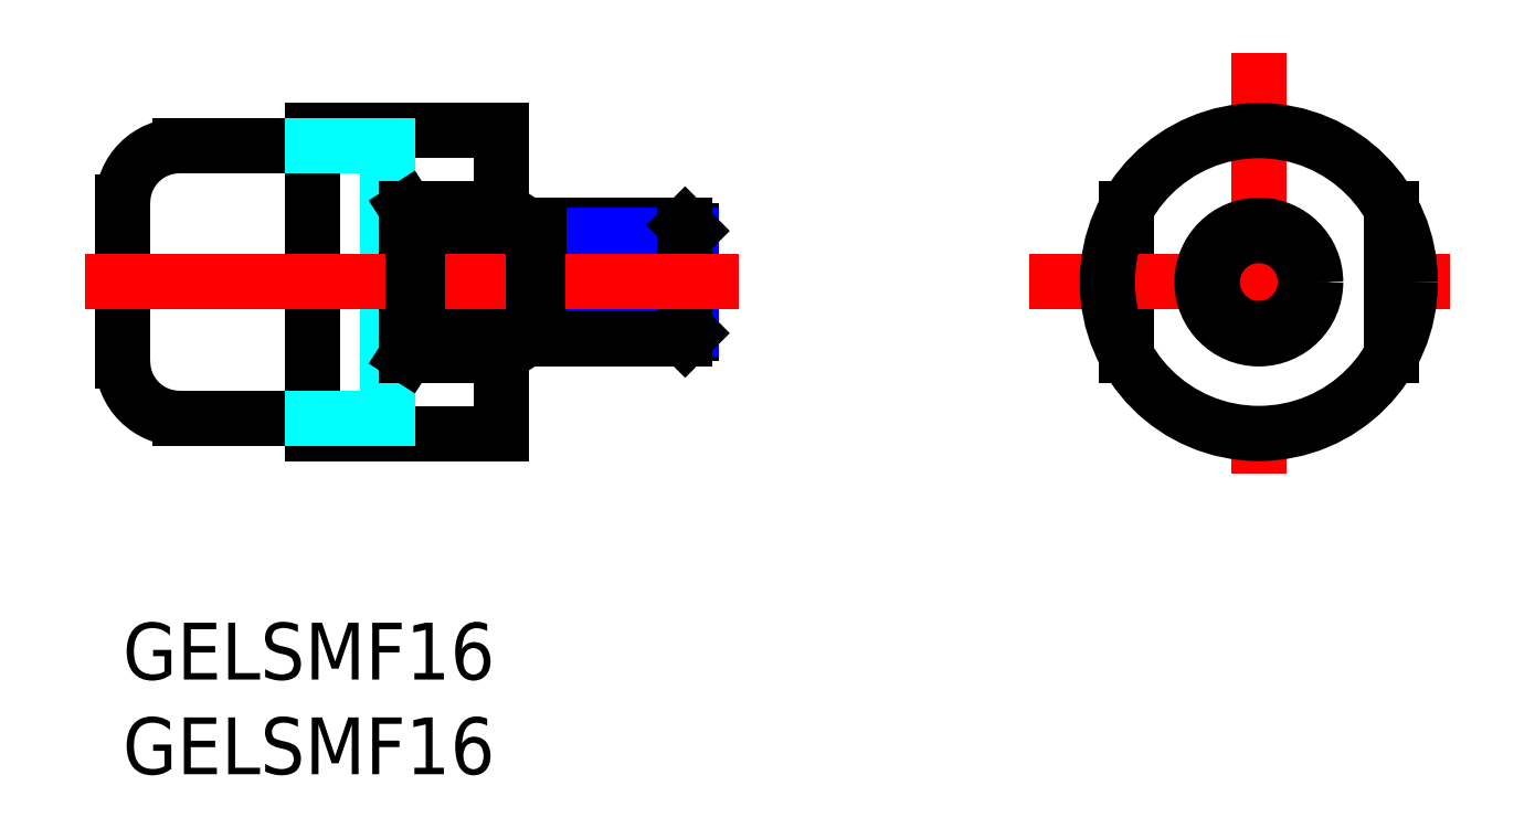
<metadata>
{"format":"dxf","ext":"dxf","renderer":"ezdxf+matplotlib","layout":"modelspace","background":"white","min_lineweight":24,"dpi":150}
</metadata>
<code>
0
SECTION
2
ENTITIES
0
TEXT
8
MSM_PART_NUMBER
10
0
20
-8
30
0
40
3
1
GELSMF16
0
TEXT
8
MSM_PART_NUMBER
10
0
20
-3
30
0
40
3
1
GELSMF16
0
LINE
8
CENTER
10
60
20
30.11
30
0
11
60
21
5.885
31
0
0
LINE
8
MSM_CONTINUOUS
10
53
20
21.87
30
0
11
53
21
14.13
31
0
0
LINE
8
MSM_CONTINUOUS
10
67
20
21.87
30
0
11
67
21
14.13
31
0
0
LINE
8
MSM_CONTINUOUS
10
10
20
26
30
0
11
20
21
26
31
0
0
LINE
8
MSM_CONTINUOUS
10
10
20
10
30
0
11
20
21
10
31
0
0
LINE
8
MSM_CONTINUOUS
10
-1e-16
20
22.2
30
0
11
-1e-16
21
13.8
31
0
0
LINE
8
MSM_CONTINUOUS
10
10
20
26
30
0
11
10
21
10
31
0
0
LINE
8
MSM_CONTINUOUS
10
20
20
26
30
0
11
20
21
10
31
0
0
LINE
8
MSM_CONTINUOUS
10
30
20
20.7
30
0
11
30
21
15.3
31
0
0
LINE
8
MSM_CONTINUOUS
10
29.7
20
21
30
0
11
22
21
21
31
0
0
LINE
8
MSM_NARROW
10
30
20
20.46
30
0
11
22
21
20.46
31
0
0
LINE
8
MSM_NARROW
10
30
20
15.54
30
0
11
22
21
15.54
31
0
0
LINE
8
MSM_CONTINUOUS
10
29.7
20
15
30
0
11
22
21
15
31
0
0
LINE
8
MSM_CONTINUOUS
10
29.7
20
21
30
0
11
30
21
20.7
31
0
0
LINE
8
MSM_CONTINUOUS
10
30
20
15.3
30
0
11
29.7
21
15
31
0
0
LINE
8
MSM_CONTINUOUS
10
29.7
20
21
30
0
11
29.7
21
15
31
0
0
LINE
8
MSM_CONTINUOUS
10
15
20
21.87
30
0
11
20
21
21.87
31
0
0
LINE
8
MSM_CONTINUOUS
10
15
20
14.13
30
0
11
20
21
14.13
31
0
0
LINE
8
MSM_CONTINUOUS
10
22
20
21
30
0
11
22
21
15
31
0
0
LINE
8
CENTER
10
47.89
20
18
30
0
11
72.11
21
18
31
0
0
LINE
8
MSM_CONTINUOUS
10
22
20
20.46
30
0
11
20
21
20.46
31
0
0
LINE
8
MSM_CONTINUOUS
10
22
20
15.54
30
0
11
20
21
15.54
31
0
0
LINE
8
MSM_DASHED
10
14
20
25.2
30
0
11
14
21
10.8
31
0
0
LINE
8
MSM_CONTINUOUS
10
3
20
25.2
30
0
11
10
21
25.2
31
0
0
LINE
8
MSM_CONTINUOUS
10
3
20
10.8
30
0
11
10
21
10.8
31
0
0
CIRCLE
8
MSM_CONTINUOUS
10
60
20
18
30
0
40
3
0
CIRCLE
8
MSM_CONTINUOUS
10
60
20
18
30
0
40
2.458
0
CIRCLE
8
MSM_CONTINUOUS
10
60
20
18
30
0
40
8
0
ARC
8
MSM_CONTINUOUS
10
3
20
22.2
30
0
40
3
50
90
51
180
0
ARC
8
MSM_CONTINUOUS
10
3
20
13.8
30
0
40
3
50
180
51
270
0
LINE
8
MSM_DASHED
10
10
20
25.2
30
0
11
14
21
25.2
31
0
0
LINE
8
MSM_DASHED
10
10
20
10.8
30
0
11
14
21
10.8
31
0
0
LINE
8
MSM_CONTINUOUS
10
15
20
21.87
30
0
11
15
21
14.13
31
0
0
LINE
8
MSM_CONTINUOUS
10
15
20
21.87
30
0
11
20
21
14.13
31
0
0
LINE
8
MSM_CONTINUOUS
10
15
20
14.13
30
0
11
20
21
21.87
31
0
0
LINE
8
CENTER
10
-2
20
18
30
0
11
32.53
21
18
31
0
0
VIEWPORT
8
0
10
0
20
0
30
0
40
17.5
41
8.925
68
     1
69
     1
0
VIEWPORT
8
0
10
5.25
20
3.5
30
0
40
8.4
41
5.6
68
     2
69
     2
0
ENDSEC
0
EOF

</code>
